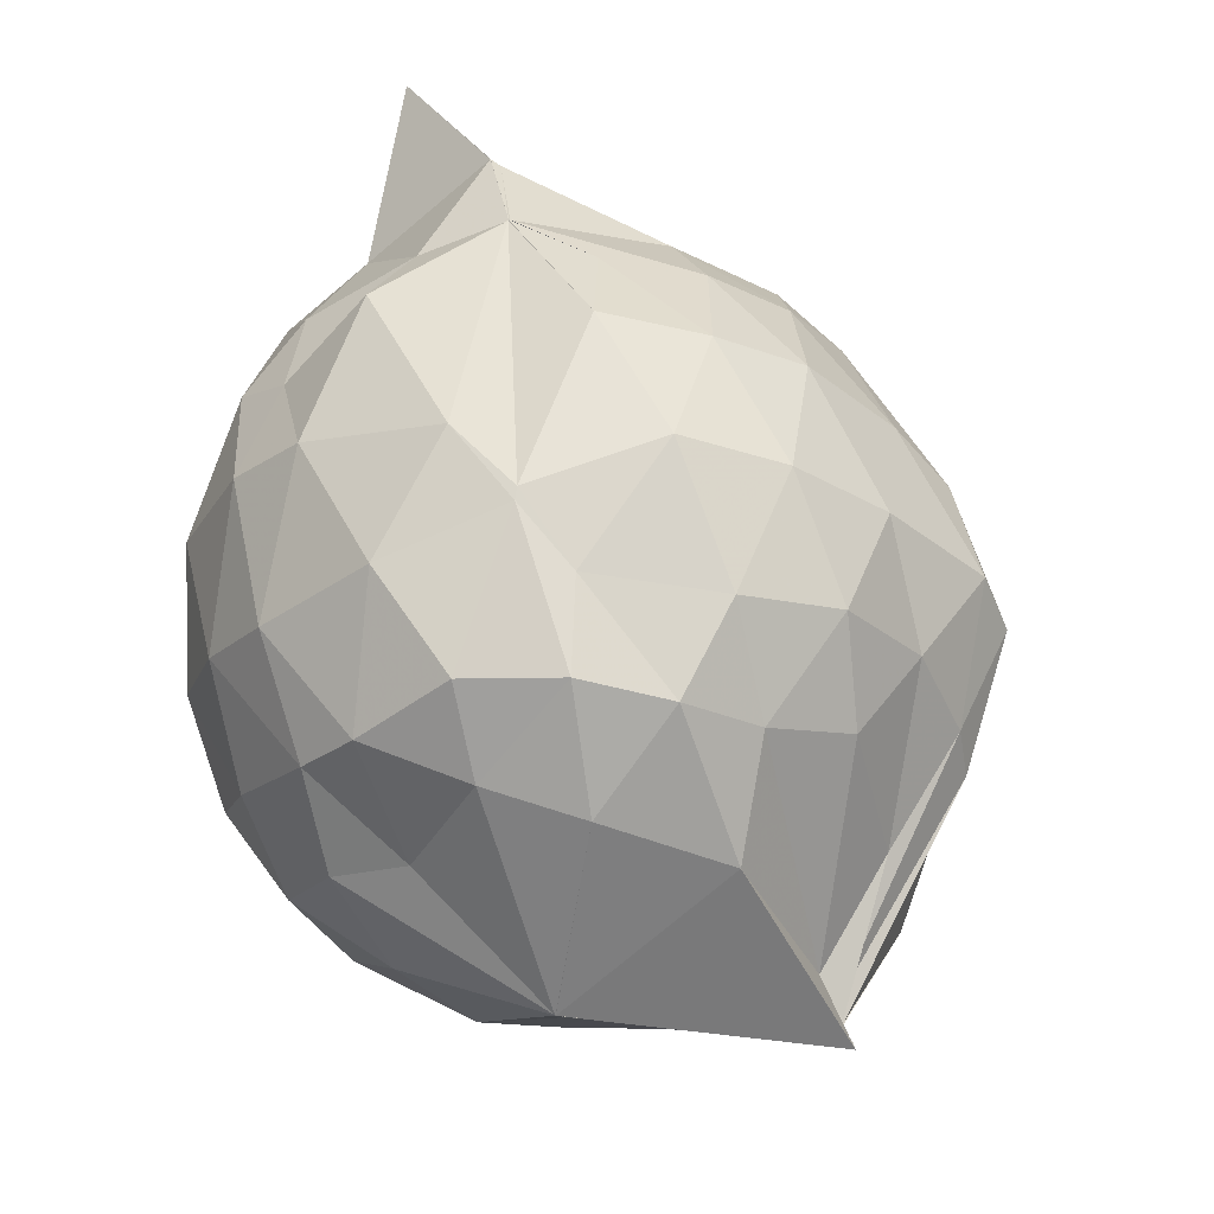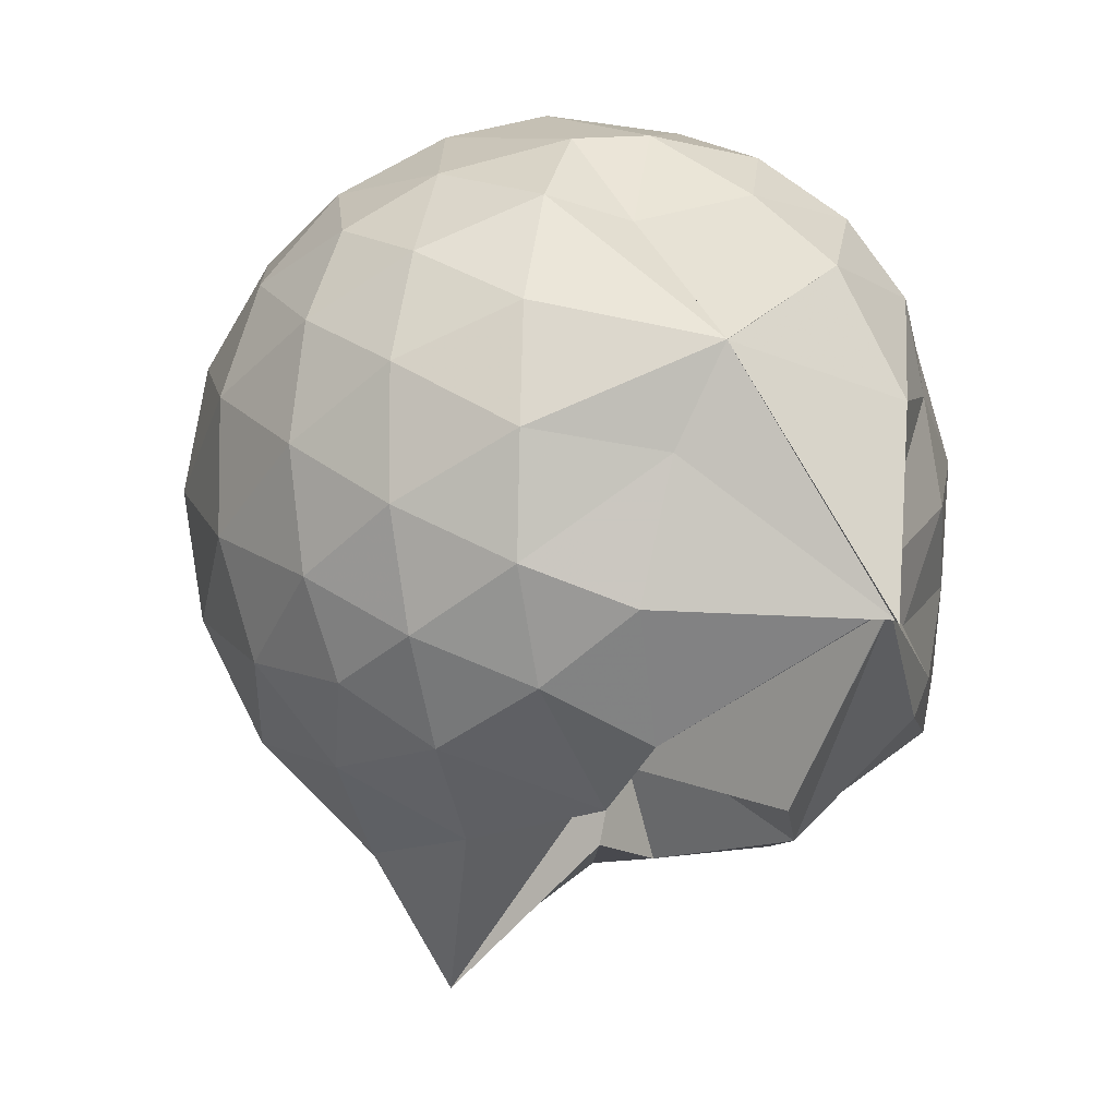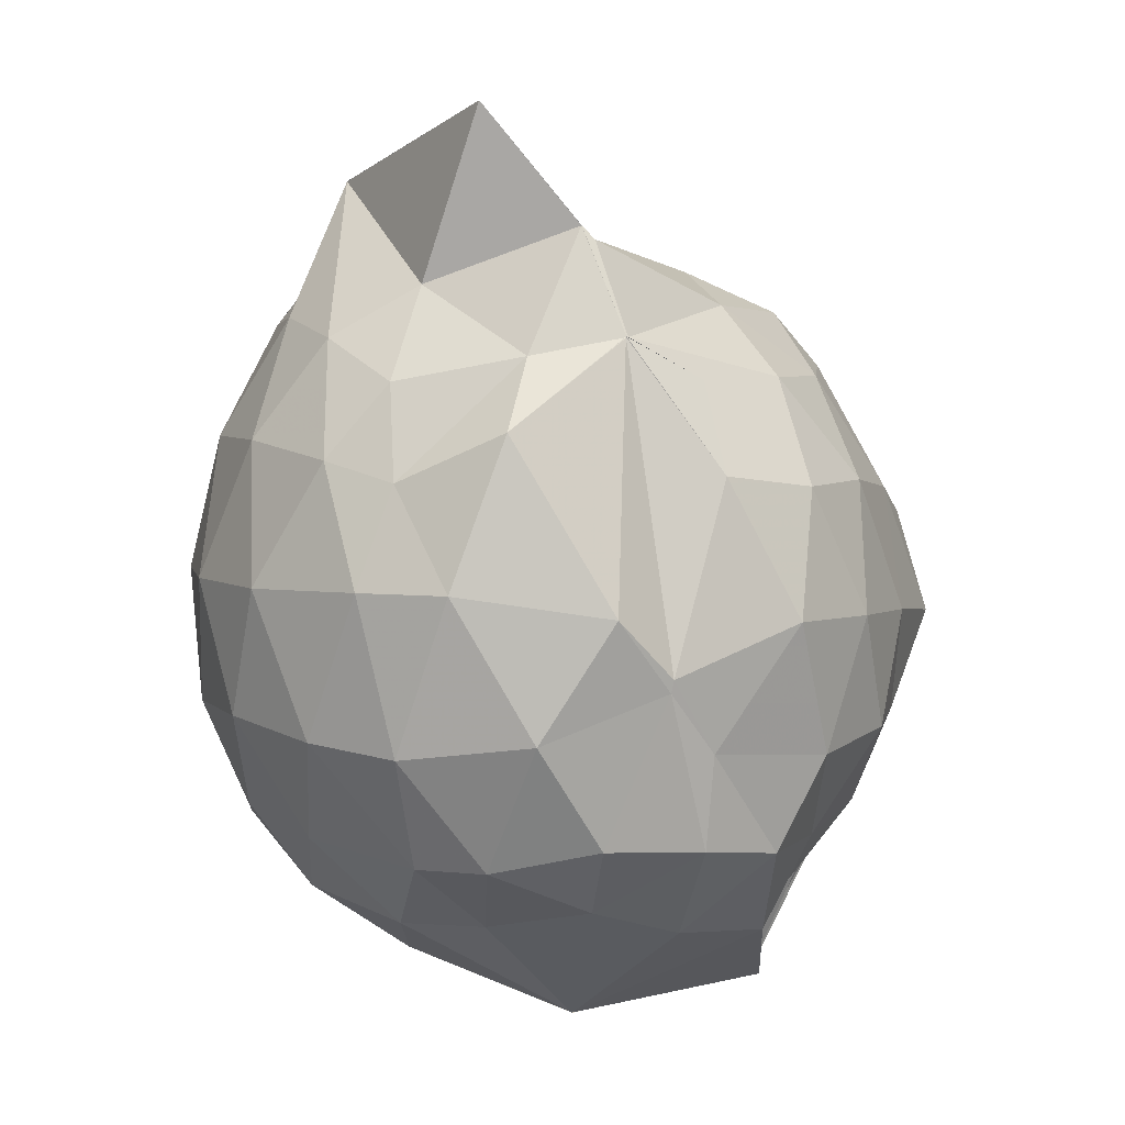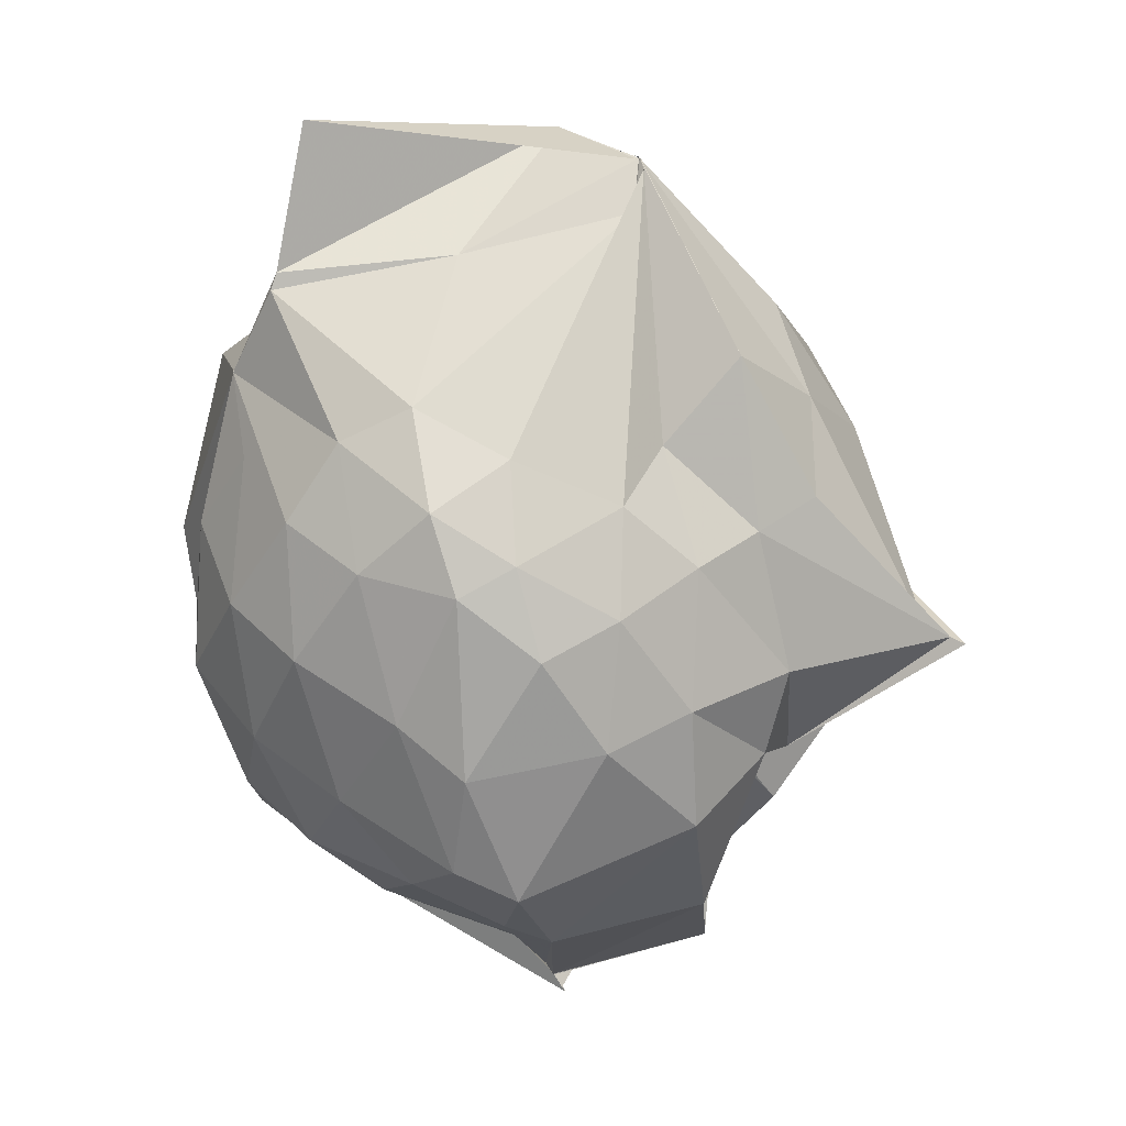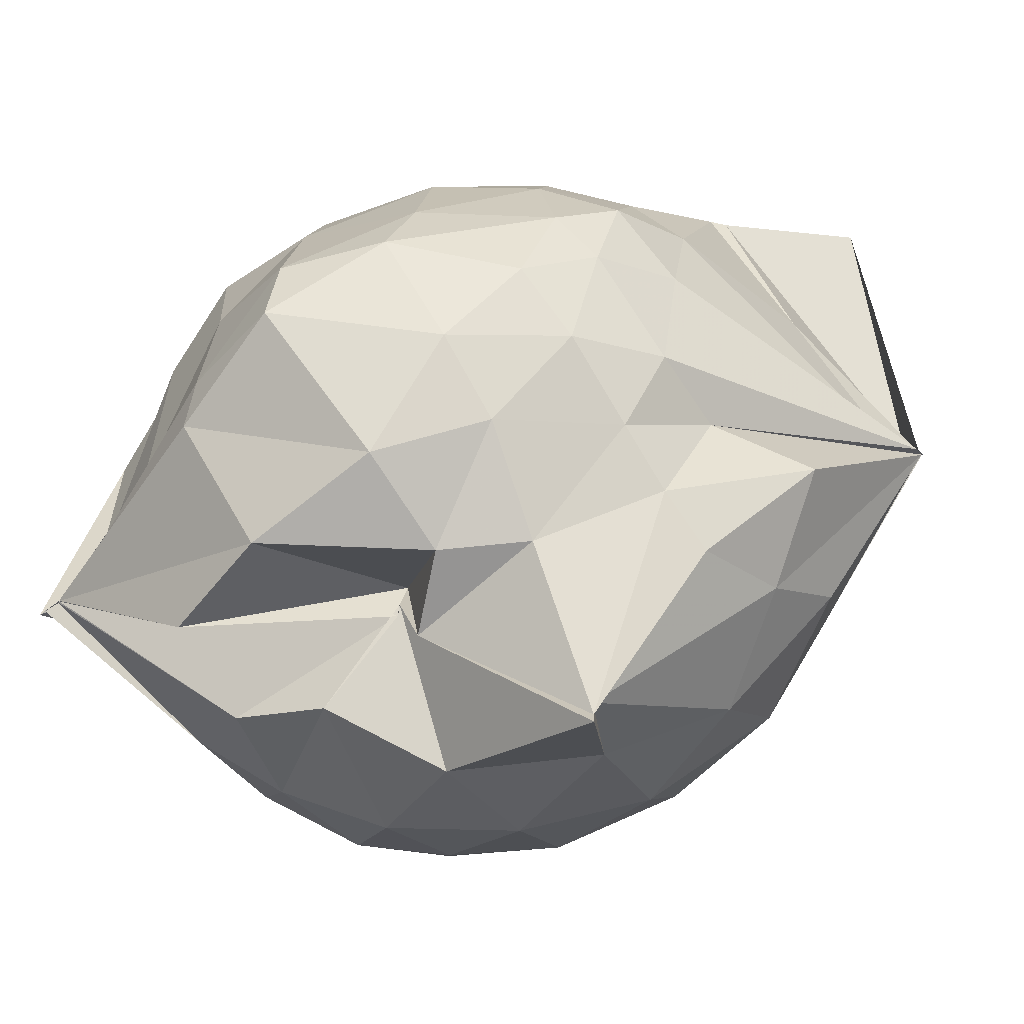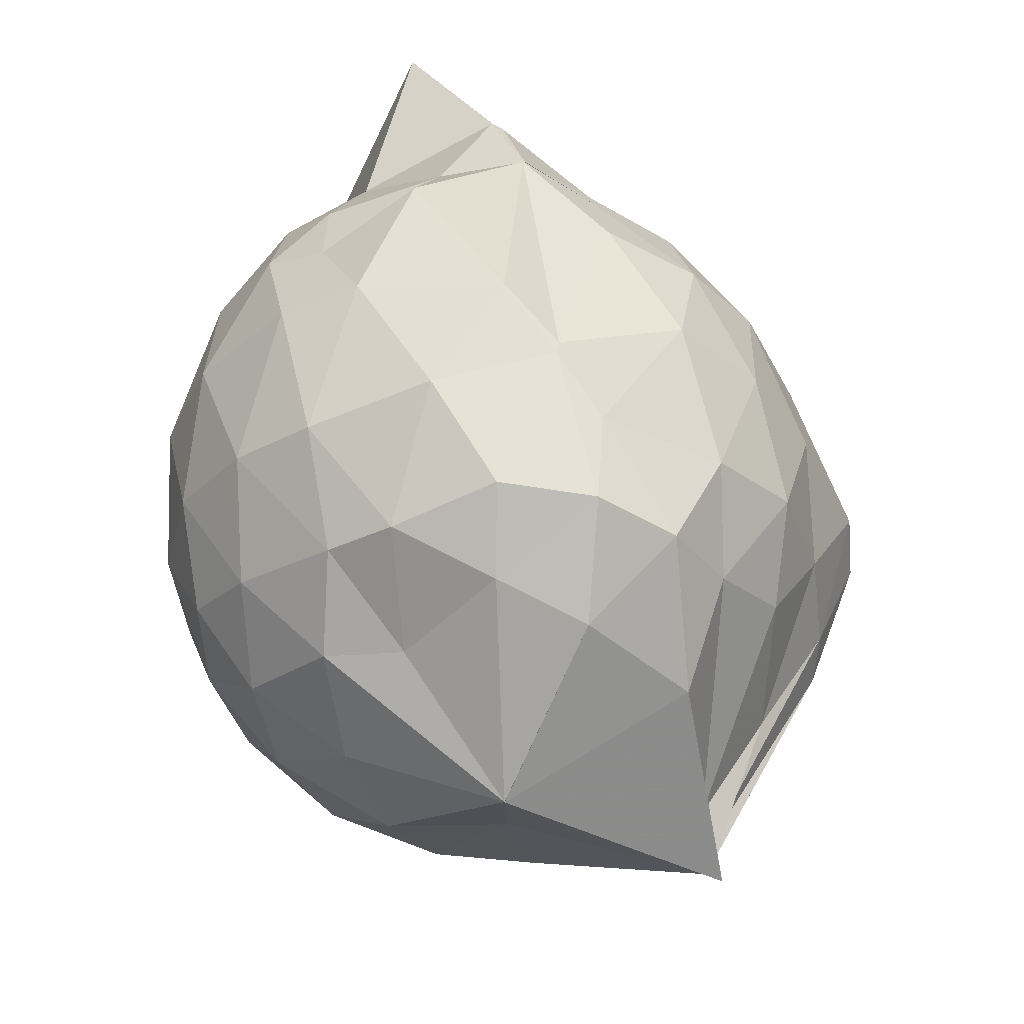
<metadata>
{"format":"obj","ext":"obj","renderer":"f3d","projection":"perspective","resolution":1024,"background":"white","views":[{"elev":-25.9,"azim":-138.0,"up":"+Z"},{"elev":-9.5,"azim":167.2,"up":"+Y"},{"elev":5.1,"azim":-164.1,"up":"+Z"},{"elev":46.2,"azim":-57.4,"up":"+Z"},{"elev":-72.2,"azim":-59.2,"up":"+Y"},{"elev":-36.2,"azim":-156.0,"up":"+Z"}]}
</metadata>
<code>
v 0.4964 -0.3429 1.782
v -0.03011 -0.1243 -0.2812
v 0.7796 -0.2681 1.318
v 0.7051 -0.06568 1.403
v 0.5889 0.1486 1.42
v 0.4245 0.3239 1.373
v 0.2349 0.4347 1.276
v -0.07139 0.3902 1.334
v -0.2786 0.3109 1.375
v -0.278 0.312 1.376
v -0.4238 0.1804 1.279
v -0.5508 -0.03914 1.283
v -0.5955 -0.2739 1.281
v -0.5543 -0.5187 1.302
v -0.5279 -0.7275 1.187
v -0.3458 -0.8232 1.218
v -0.1108 -0.8903 1.224
v 0.06038 -0.9512 1.23
v 0.2187 -1.015 1.248
v 0.4345 -0.875 1.33
v 0.5944 -0.6837 1.419
v 0.7268 -0.4674 1.359
v 0.8811 -0.1372 1.106
v 0.7848 0.1133 1.137
v 0.6073 0.3412 1.138
v 0.3725 0.4934 1.101
v 0.1979 0.5203 1.054
v -0.0679 0.5313 1.17
v -0.2762 0.312 1.376
v -0.4992 0.2765 1.068
v -0.653 0.07144 1.036
v -0.7215 -0.167 1.04
v -0.7329 -0.4645 1.006
v -0.7375 -0.6538 0.9318
v -0.5184 -0.8998 0.9719
v -0.31 -1.001 0.9776
v -0.03775 -1.11 0.9257
v 0.3121 -1.364 0.8754
v 0.3127 -1.293 0.875
v 0.6393 -0.907 1.083
v 0.8003 -0.6806 1.129
v 0.8761 -0.4086 1.104
v 0.9086 0.01525 0.8086
v 0.7731 0.274 0.8085
v 0.5582 0.4719 0.8072
v 0.2645 0.5905 0.8166
v 0.0446 0.6046 0.8165
v -0.3138 0.5157 0.7654
v -0.413 0.4114 0.6258
v -0.6593 0.2086 0.7393
v -0.7627 -0.04893 0.7315
v -0.8014 -0.332 0.7182
v -0.8119 -0.6629 0.6836
v -0.7629 -0.8115 0.6231
v -0.4053 -1.079 0.7087
v -0.1331 -1.11 0.7217
v 0.03095 -1.091 0.5726
v 0.3122 -1.406 0.8748
v 0.5098 -1.103 0.7979
v 0.7688 -0.8557 0.7896
v 0.9093 -0.5767 0.7997
v 0.9584 -0.2779 0.8041
v 0.8272 0.1414 0.4971
v 0.6533 0.3626 0.4975
v 0.4137 0.5034 0.4648
v 0.1825 0.5654 0.4439
v -0.1421 0.5591 0.486
v -0.4061 0.411 0.5953
v -0.4818 0.309 0.4473
v -0.6905 0.0585 0.4183
v -0.7752 -0.2022 0.4496
v -0.7515 -0.4921 0.451
v -0.6855 -0.717 0.3689
v -0.6269 -0.8154 0.3081
v -0.3604 -1.089 0.3608
v -0.0003255 -0.8016 0.5514
v 0.0009302 -0.8899 0.5314
v 0.3597 -1.091 0.4513
v 0.6433 -0.9359 0.486
v 0.8247 -0.7098 0.4953
v 0.9122 -0.4392 0.4625
v 0.9144 -0.1268 0.4649
v 0.6774 0.2113 0.2642
v 0.4758 0.3381 0.2139
v 0.1873 0.4254 0.1724
v 0.008574 0.4458 0.1754
v -0.2582 0.4314 0.2365
v -0.4604 0.2988 0.2227
v -0.5854 0.1143 0.1932
v -0.625 -0.1071 0.1976
v -0.68 -0.3464 0.2437
v -0.5304 -0.6414 0.1017
v -0.3743 -0.6328 -0.2191
v -0.3772 -0.6564 -0.2504
v -0.262 -1.046 0.08923
v 0.01823 -0.9093 0.5159
v 0.09027 -1.037 0.272
v 0.4744 -0.9195 0.2031
v 0.6735 -0.7787 0.263
v 0.7595 -0.5625 0.2018
v 0.7973 -0.2854 0.1751
v 0.7627 -0.008514 0.2027
v 0.4974 -0.3439 1.785
v 0.5003 -0.344 1.78
v 0.5316 -0.09432 1.751
v 0.2153 0.273 1.495
v -0.1565 0.2504 1.625
v -0.2784 0.3119 1.375
v -0.2815 0.3109 1.375
v -0.4025 -0.09289 1.449
v -0.4677 -0.3921 1.433
v -0.4337 -0.6004 1.348
v -0.1619 -0.7146 1.372
v 0.05022 -0.6914 1.382
v 0.252 -0.7756 1.55
v 0.4969 -0.3435 1.785
v 0.4971 -0.3442 1.78
v 0.4992 -0.328 1.784
v 0.496 -0.3433 1.78
v 0.0641 0.3116 1.903
v -0.1572 0.2505 1.625
v -0.1875 0.2479 1.594
v -0.2843 -0.2211 1.529
v -0.2599 -0.4716 1.474
v 0.4688 -0.3734 1.781
v 0.4989 -0.3435 1.785
v 0.499 -0.3438 1.783
v 0.4973 -0.3429 1.781
v 0.5321 -0.09497 1.752
v 0.09202 -0.09699 1.661
v 0.3807 -0.4006 1.721
v 0.4987 -0.3441 1.787
v 0.5569 0.1156 0.05272
v 0.2858 0.2426 0.003969
v 0.09282 0.1928 -0.004867
v -0.194 0.2915 0.06649
v -0.3584 0.1242 -0.00595
v -0.4941 -0.1796 -0.05511
v -0.3748 -0.5852 -0.1537
v -0.373 -0.6575 -0.2553
v -0.3734 -0.6568 -0.2534
v -0.3797 -0.6568 -0.2504
v 0.03818 -0.9216 0.043
v 0.2976 -0.8114 -0.0001505
v 0.559 -0.7023 0.05509
v 0.6134 -0.4405 -0.01119
v 0.6145 -0.1397 -0.01016
v 0.356 -0.0204 -0.1175
v -0.03066 -0.1253 -0.2814
v -0.02974 -0.1243 -0.2817
v -0.02989 -0.1253 -0.2813
v -0.3798 -0.6978 -0.2961
v -0.3805 -0.6873 -0.2813
v -0.3768 -0.6563 -0.2535
v 0.1214 -0.6637 -0.1523
v 0.3684 -0.5721 -0.1173
v 0.3739 -0.3007 -0.1681
v -0.03046 -0.1239 -0.2813
v -0.03067 -0.1244 -0.2816
v -0.3756 -0.6879 -0.2829
v -0.3785 -0.6875 -0.283
v 0.06366 -0.3479 -0.208
f 3 23 4
f 4 23 24
f 4 24 5
f 5 24 25
f 5 25 6
f 6 25 26
f 6 26 7
f 7 26 27
f 7 27 8
f 8 27 28
f 8 28 9
f 9 28 29
f 9 29 10
f 10 29 30
f 10 30 11
f 11 30 31
f 11 31 12
f 12 31 32
f 12 32 13
f 13 32 33
f 13 33 14
f 14 33 34
f 14 34 15
f 15 34 35
f 15 35 16
f 16 35 36
f 16 36 17
f 17 36 37
f 17 37 18
f 18 37 38
f 18 38 19
f 19 38 39
f 19 39 20
f 20 39 40
f 20 40 21
f 21 40 41
f 21 41 22
f 22 41 42
f 22 42 3
f 3 42 23
f 23 43 24
f 24 43 44
f 24 44 25
f 25 44 45
f 25 45 26
f 26 45 46
f 26 46 27
f 27 46 47
f 27 47 28
f 28 47 48
f 28 48 29
f 29 48 49
f 29 49 30
f 30 49 50
f 30 50 31
f 31 50 51
f 31 51 32
f 32 51 52
f 32 52 33
f 33 52 53
f 33 53 34
f 34 53 54
f 34 54 35
f 35 54 55
f 35 55 36
f 36 55 56
f 36 56 37
f 37 56 57
f 37 57 38
f 38 57 58
f 38 58 39
f 39 58 59
f 39 59 40
f 40 59 60
f 40 60 41
f 41 60 61
f 41 61 42
f 42 61 62
f 42 62 23
f 23 62 43
f 43 63 44
f 44 63 64
f 44 64 45
f 45 64 65
f 45 65 46
f 46 65 66
f 46 66 47
f 47 66 67
f 47 67 48
f 48 67 68
f 48 68 49
f 49 68 69
f 49 69 50
f 50 69 70
f 50 70 51
f 51 70 71
f 51 71 52
f 52 71 72
f 52 72 53
f 53 72 73
f 53 73 54
f 54 73 74
f 54 74 55
f 55 74 75
f 55 75 56
f 56 75 76
f 56 76 57
f 57 76 77
f 57 77 58
f 58 77 78
f 58 78 59
f 59 78 79
f 59 79 60
f 60 79 80
f 60 80 61
f 61 80 81
f 61 81 62
f 62 81 82
f 62 82 43
f 43 82 63
f 63 83 64
f 64 83 84
f 64 84 65
f 65 84 85
f 65 85 66
f 66 85 86
f 66 86 67
f 67 86 87
f 67 87 68
f 68 87 88
f 68 88 69
f 69 88 89
f 69 89 70
f 70 89 90
f 70 90 71
f 71 90 91
f 71 91 72
f 72 91 92
f 72 92 73
f 73 92 93
f 73 93 74
f 74 93 94
f 74 94 75
f 75 94 95
f 75 95 76
f 76 95 96
f 76 96 77
f 77 96 97
f 77 97 78
f 78 97 98
f 78 98 79
f 79 98 99
f 79 99 80
f 80 99 100
f 80 100 81
f 81 100 101
f 81 101 82
f 82 101 102
f 82 102 63
f 63 102 83
f 103 104 118
f 104 119 118
f 104 105 119
f 105 120 119
f 105 106 120
f 106 107 120
f 107 121 120
f 107 108 121
f 108 122 121
f 108 109 122
f 109 110 122
f 110 123 122
f 110 111 123
f 111 124 123
f 111 112 124
f 112 113 124
f 113 125 124
f 113 114 125
f 114 126 125
f 114 115 126
f 115 116 126
f 116 127 126
f 116 117 127
f 117 118 127
f 117 103 118
f 118 119 128
f 119 129 128
f 119 120 129
f 120 121 129
f 121 130 129
f 121 122 130
f 122 123 130
f 123 131 130
f 123 124 131
f 124 125 131
f 125 132 131
f 125 126 132
f 126 127 132
f 127 128 132
f 127 118 128
f 133 148 134
f 134 148 149
f 134 149 135
f 135 149 150
f 135 150 136
f 136 150 137
f 137 150 151
f 137 151 138
f 138 151 152
f 138 152 139
f 139 152 140
f 140 152 153
f 140 153 141
f 141 153 154
f 141 154 142
f 142 154 143
f 143 154 155
f 143 155 144
f 144 155 156
f 144 156 145
f 145 156 146
f 146 156 157
f 146 157 147
f 147 157 148
f 147 148 133
f 148 158 149
f 149 158 159
f 149 159 150
f 150 159 151
f 151 159 160
f 151 160 152
f 152 160 153
f 153 160 161
f 153 161 154
f 154 161 155
f 155 161 162
f 155 162 156
f 156 162 157
f 157 162 158
f 157 158 148
f 3 4 103
f 103 4 104
f 4 5 104
f 104 5 105
f 5 6 105
f 105 6 106
f 6 7 106
f 7 8 106
f 106 8 107
f 8 9 107
f 107 9 108
f 9 10 108
f 108 10 109
f 10 11 109
f 11 12 109
f 109 12 110
f 12 13 110
f 110 13 111
f 13 14 111
f 111 14 112
f 14 15 112
f 15 16 112
f 112 16 113
f 16 17 113
f 113 17 114
f 17 18 114
f 114 18 115
f 18 19 115
f 19 20 115
f 115 20 116
f 20 21 116
f 116 21 117
f 21 22 117
f 117 22 103
f 22 3 103
f 83 133 84
f 84 133 134
f 84 134 85
f 85 134 135
f 85 135 86
f 86 135 136
f 86 136 87
f 87 136 88
f 88 136 137
f 88 137 89
f 89 137 138
f 89 138 90
f 90 138 139
f 90 139 91
f 91 139 92
f 92 139 140
f 92 140 93
f 93 140 141
f 93 141 94
f 94 141 142
f 94 142 95
f 95 142 96
f 96 142 143
f 96 143 97
f 97 143 144
f 97 144 98
f 98 144 145
f 98 145 99
f 99 145 100
f 100 145 146
f 100 146 101
f 101 146 147
f 101 147 102
f 102 147 133
f 102 133 83
f 128 129 1
f 129 130 1
f 130 131 1
f 131 132 1
f 132 128 1
f 159 158 2
f 160 159 2
f 161 160 2
f 162 161 2
f 158 162 2

</code>
